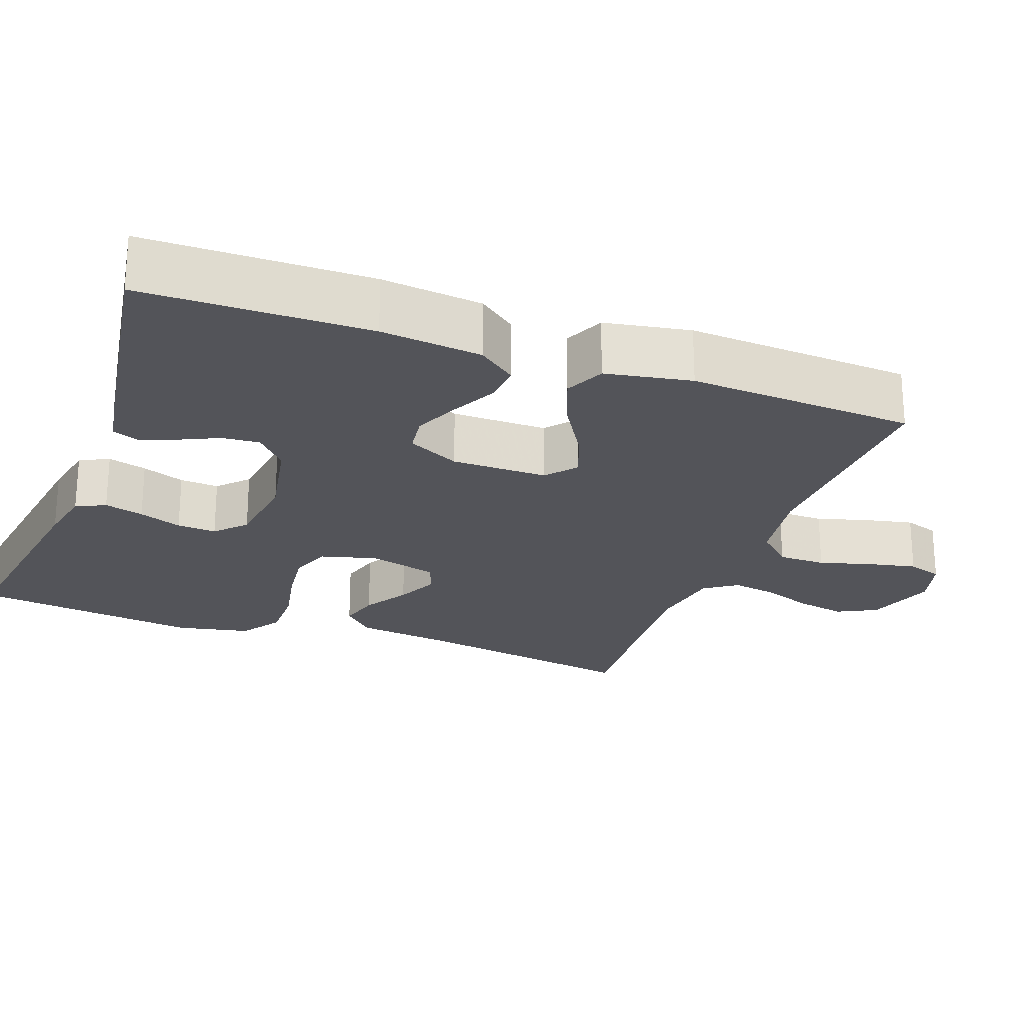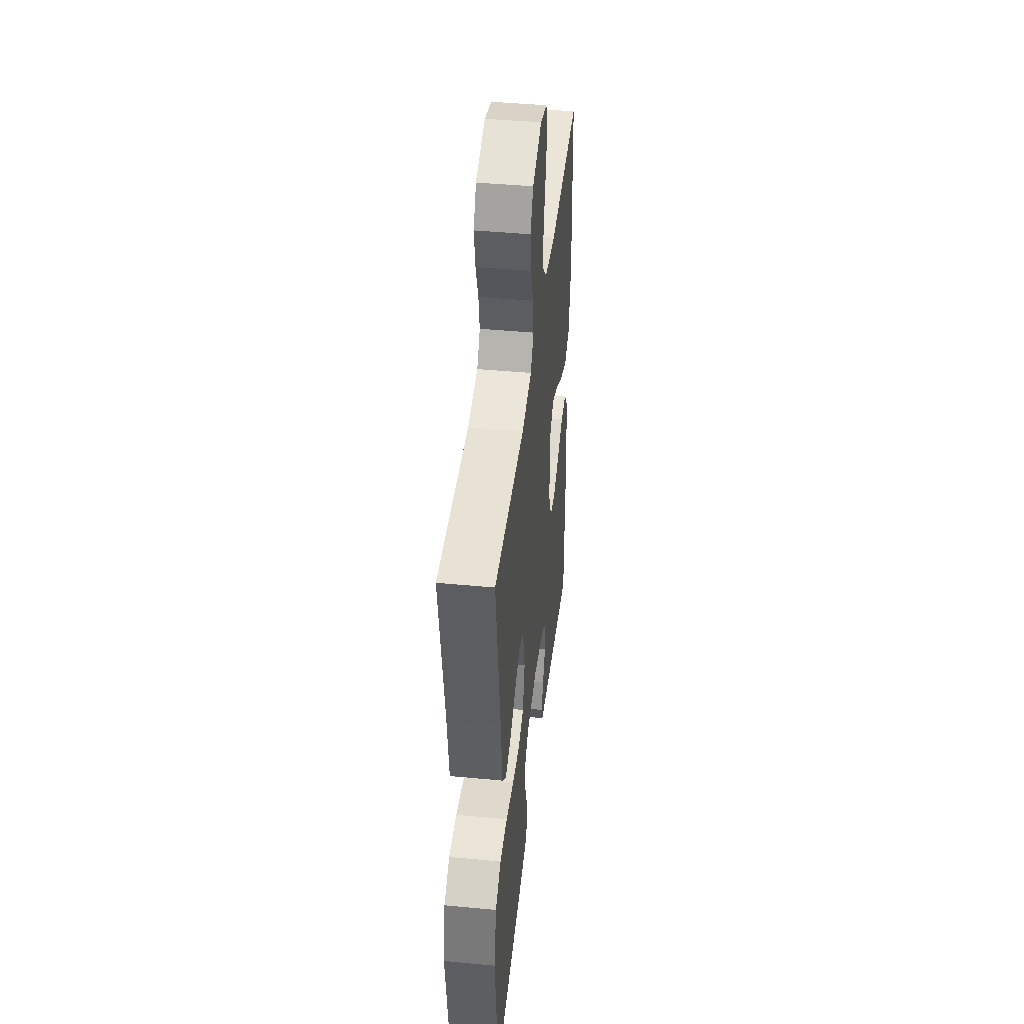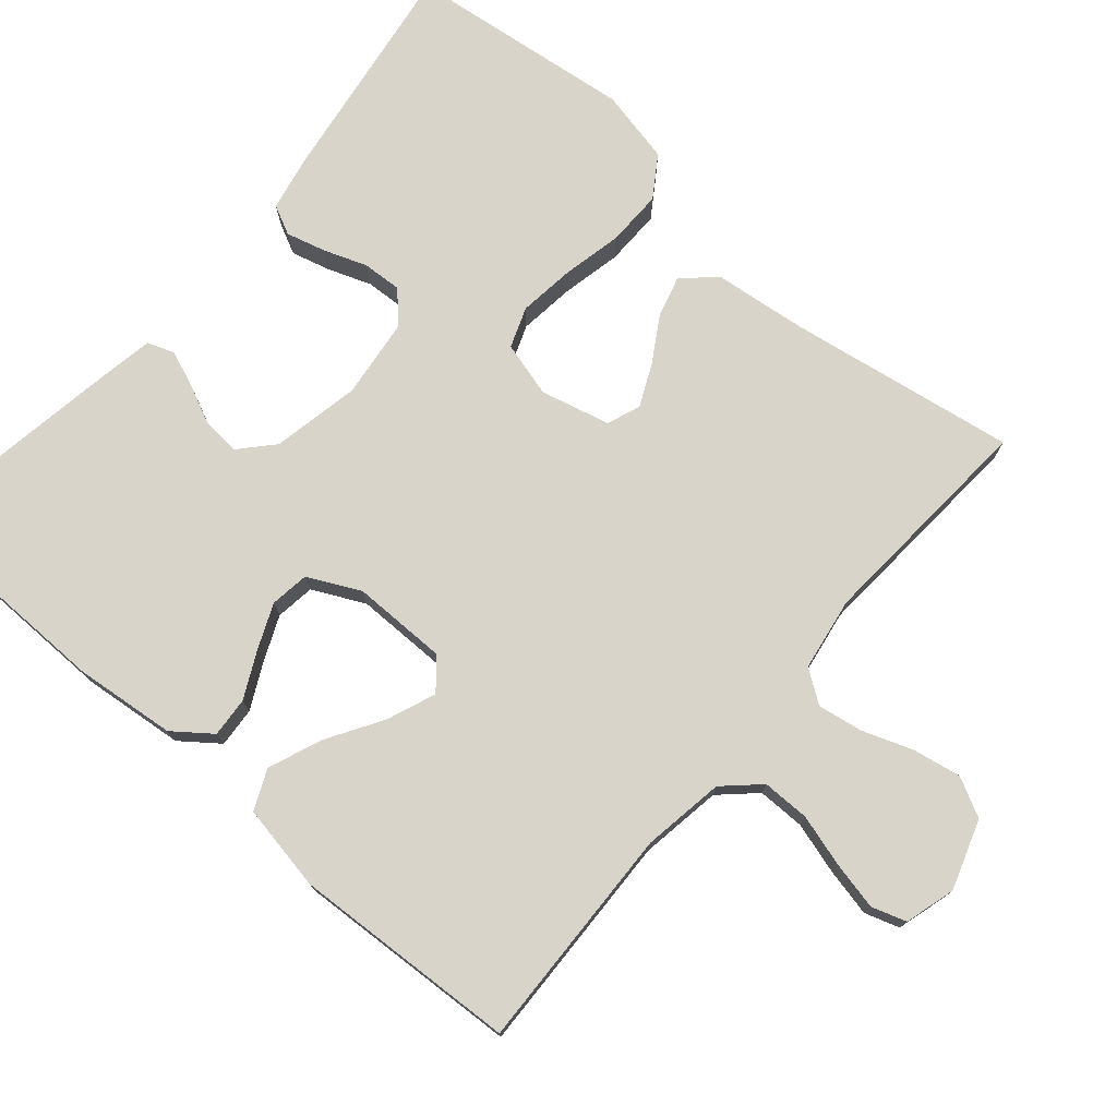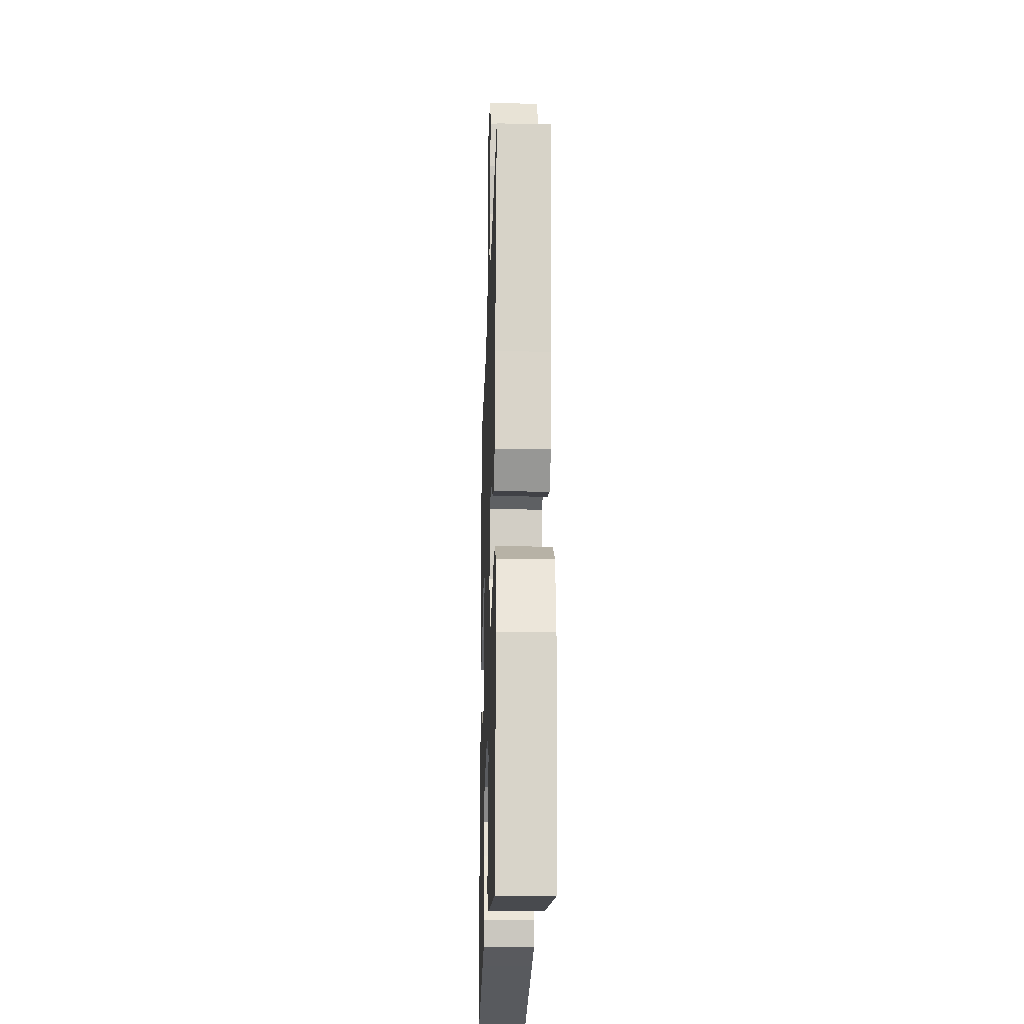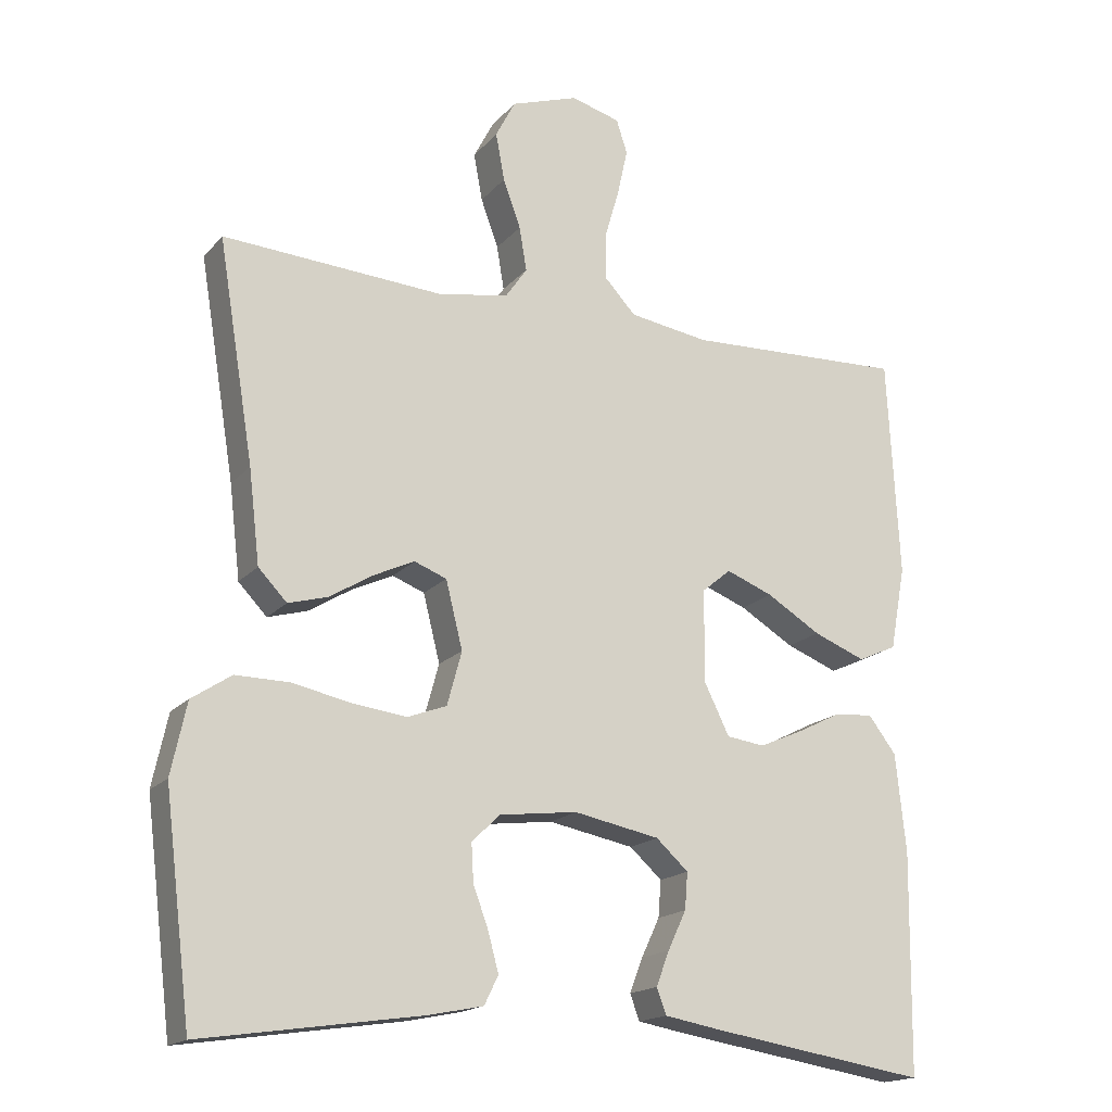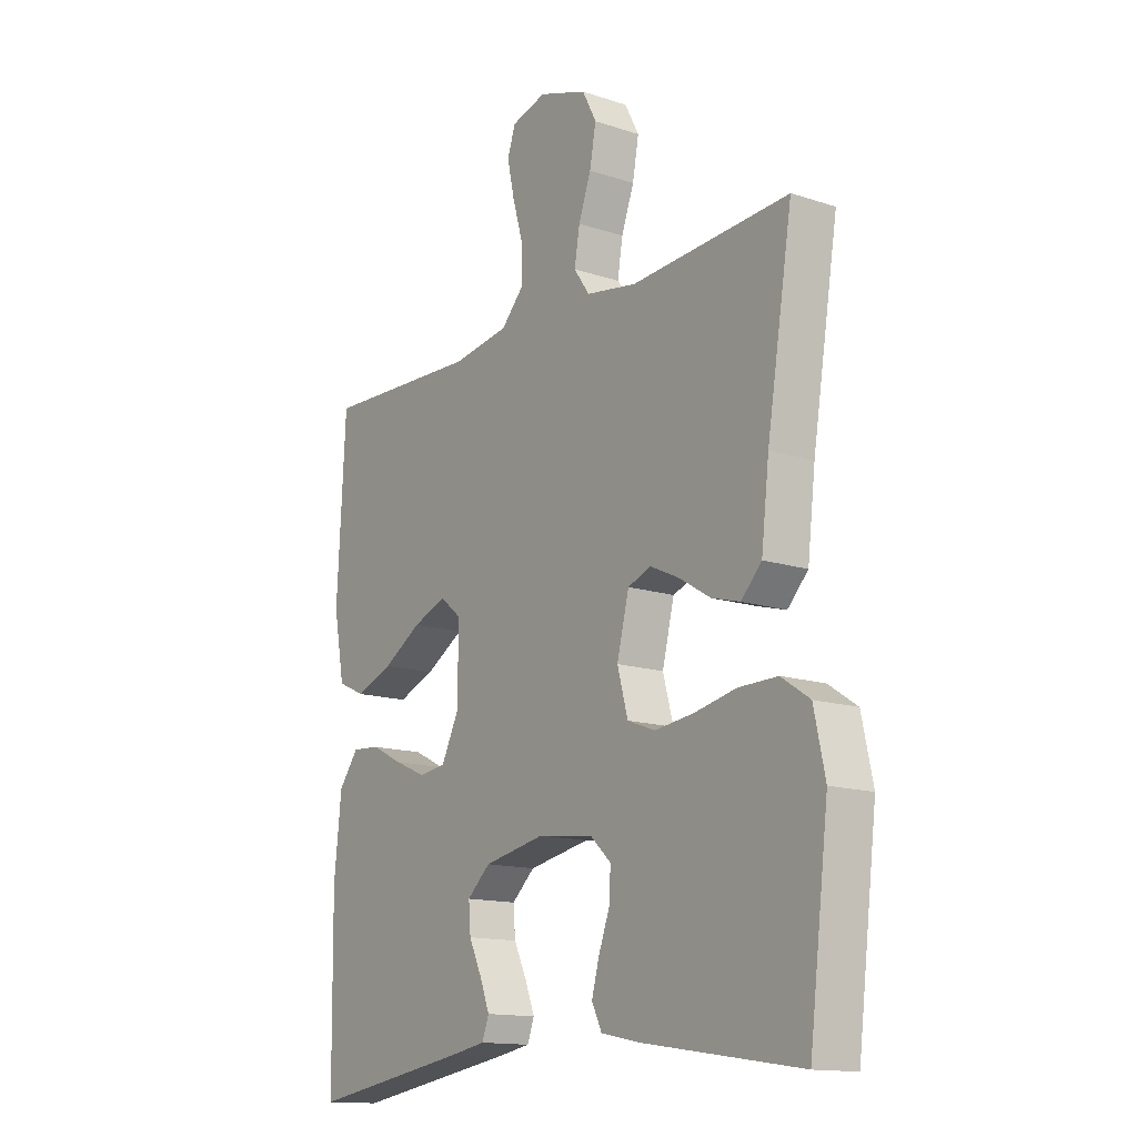
<metadata>
{"format":"obj","ext":"obj","renderer":"f3d","projection":"perspective","resolution":1024,"background":"white","views":[{"elev":-23.7,"azim":-110.3,"up":"+Y"},{"elev":43.5,"azim":96.4,"up":"+Z"},{"elev":75.6,"azim":-49.3,"up":"+Y"},{"elev":-21.5,"azim":88.2,"up":"+Z"},{"elev":-17.3,"azim":153.1,"up":"+Z"},{"elev":-14.3,"azim":54.2,"up":"+Z"}]}
</metadata>
<code>
v -0.5 0.07 -0.5
v -0.504 0.07 -0.2
v -0.49 0.07 -0.066
v -0.452 0.07 -0.016
v -0.399 0.07 -0.02
v -0.339 0.07 -0.05
v -0.279 0.07 -0.076
v -0.227 0.07 -0.069
v -0.193 0.07 0
v -0.193 0.07 0.127
v -0.233 0.07 0.16
v -0.297 0.07 0.135
v -0.371 0.07 0.09
v -0.442 0.07 0.062
v -0.495 0.07 0.086
v -0.516 0.07 0.2
v -0.5 0.07 0.5
v -0.2 0.07 0.489
v -0.091 0.07 0.506
v -0.048 0.07 0.552
v -0.048 0.07 0.615
v -0.068 0.07 0.684
v -0.082 0.07 0.748
v -0.067 0.07 0.794
v 0 0.07 0.813
v 0.092 0.07 0.782
v 0.119 0.07 0.73
v 0.107 0.07 0.665
v 0.083 0.07 0.599
v 0.073 0.07 0.539
v 0.103 0.07 0.496
v 0.2 0.07 0.48
v 0.5 0.07 0.5
v 0.451 0.07 0.2
v 0.436 0.07 0.073
v 0.397 0.07 0.032
v 0.343 0.07 0.047
v 0.284 0.07 0.083
v 0.228 0.07 0.109
v 0.184 0.07 0.092
v 0.161 0.07 0
v 0.181 0.07 -0.073
v 0.234 0.07 -0.093
v 0.308 0.07 -0.084
v 0.388 0.07 -0.067
v 0.462 0.07 -0.066
v 0.516 0.07 -0.102
v 0.537 0.07 -0.2
v 0.5 0.07 -0.5
v 0.2 0.07 -0.456
v 0.126 0.07 -0.441
v 0.107 0.07 -0.402
v 0.121 0.07 -0.35
v 0.142 0.07 -0.293
v 0.145 0.07 -0.241
v 0.106 0.07 -0.204
v 0 0.07 -0.191
v -0.117 0.07 -0.214
v -0.161 0.07 -0.254
v -0.157 0.07 -0.304
v -0.132 0.07 -0.357
v -0.114 0.07 -0.404
v -0.127 0.07 -0.439
v -0.2 0.07 -0.452
v -0.5 0 -0.5
v -0.504 0 -0.2
v -0.49 0 -0.066
v -0.452 0 -0.016
v -0.399 0 -0.02
v -0.339 0 -0.05
v -0.279 0 -0.076
v -0.227 0 -0.069
v -0.193 0 0
v -0.193 0 0.127
v -0.233 0 0.16
v -0.297 0 0.135
v -0.371 0 0.09
v -0.442 0 0.062
v -0.495 0 0.086
v -0.516 0 0.2
v -0.5 0 0.5
v -0.2 0 0.489
v -0.091 0 0.506
v -0.048 0 0.552
v -0.048 0 0.615
v -0.068 0 0.684
v -0.082 0 0.748
v -0.067 0 0.794
v 0 0 0.813
v 0.092 0 0.782
v 0.119 0 0.73
v 0.107 0 0.665
v 0.083 0 0.599
v 0.073 0 0.539
v 0.103 0 0.496
v 0.2 0 0.48
v 0.5 0 0.5
v 0.451 0 0.2
v 0.436 0 0.073
v 0.397 0 0.032
v 0.343 0 0.047
v 0.284 0 0.083
v 0.228 0 0.109
v 0.184 0 0.092
v 0.161 0 0
v 0.181 0 -0.073
v 0.234 0 -0.093
v 0.308 0 -0.084
v 0.388 0 -0.067
v 0.462 0 -0.066
v 0.516 0 -0.102
v 0.537 0 -0.2
v 0.5 0 -0.5
v 0.2 0 -0.456
v 0.126 0 -0.441
v 0.107 0 -0.402
v 0.121 0 -0.35
v 0.142 0 -0.293
v 0.145 0 -0.241
v 0.106 0 -0.204
v 0 0 -0.191
v -0.117 0 -0.214
v -0.161 0 -0.254
v -0.157 0 -0.304
v -0.132 0 -0.357
v -0.114 0 -0.404
v -0.127 0 -0.439
v -0.2 0 -0.452
f 60 61 62 63
f 60 63 64 1
f 51 52 53 54
f 49 50 51 54
f 49 54 55
f 48 49 55 56
f 44 45 46 47
f 43 44 47 48
f 35 36 37 38
f 34 35 38 39
f 32 33 34 39
f 31 32 39 40
f 26 27 28 29
f 26 29 30
f 25 26 30
f 24 25 30
f 21 22 23 24
f 21 24 30
f 20 21 30 31
f 15 16 17 18
f 15 18 19
f 12 13 14 15
f 11 12 15 19
f 10 11 19 20
f 3 4 5 6
f 3 6 7
f 2 3 7
f 59 60 1 2
f 58 59 2 7
f 57 58 7 8
f 43 48 56 57
f 42 43 57 8
f 41 42 8 9
f 20 31 40 41
f 9 10 20 41
f 127 126 125 124
f 65 128 127 124
f 118 117 116 115
f 118 115 114 113
f 119 118 113
f 120 119 113 112
f 111 110 109 108
f 112 111 108 107
f 102 101 100 99
f 103 102 99 98
f 103 98 97 96
f 104 103 96 95
f 93 92 91 90
f 94 93 90
f 94 90 89
f 94 89 88
f 88 87 86 85
f 94 88 85
f 95 94 85 84
f 82 81 80 79
f 83 82 79
f 79 78 77 76
f 83 79 76 75
f 84 83 75 74
f 70 69 68 67
f 71 70 67
f 71 67 66
f 66 65 124 123
f 71 66 123 122
f 72 71 122 121
f 121 120 112 107
f 72 121 107 106
f 73 72 106 105
f 105 104 95 84
f 105 84 74 73
f 1 65 66 2
f 2 66 67 3
f 3 67 68 4
f 4 68 69 5
f 5 69 70 6
f 6 70 71 7
f 7 71 72 8
f 8 72 73 9
f 9 73 74 10
f 10 74 75 11
f 11 75 76 12
f 12 76 77 13
f 13 77 78 14
f 14 78 79 15
f 15 79 80 16
f 16 80 81 17
f 17 81 82 18
f 18 82 83 19
f 19 83 84 20
f 20 84 85 21
f 21 85 86 22
f 22 86 87 23
f 23 87 88 24
f 24 88 89 25
f 25 89 90 26
f 26 90 91 27
f 27 91 92 28
f 28 92 93 29
f 29 93 94 30
f 30 94 95 31
f 31 95 96 32
f 32 96 97 33
f 33 97 98 34
f 34 98 99 35
f 35 99 100 36
f 36 100 101 37
f 37 101 102 38
f 38 102 103 39
f 39 103 104 40
f 40 104 105 41
f 41 105 106 42
f 42 106 107 43
f 43 107 108 44
f 44 108 109 45
f 45 109 110 46
f 46 110 111 47
f 47 111 112 48
f 48 112 113 49
f 49 113 114 50
f 50 114 115 51
f 51 115 116 52
f 52 116 117 53
f 53 117 118 54
f 54 118 119 55
f 55 119 120 56
f 56 120 121 57
f 57 121 122 58
f 58 122 123 59
f 59 123 124 60
f 60 124 125 61
f 61 125 126 62
f 62 126 127 63
f 63 127 128 64
f 64 128 65 1

</code>
